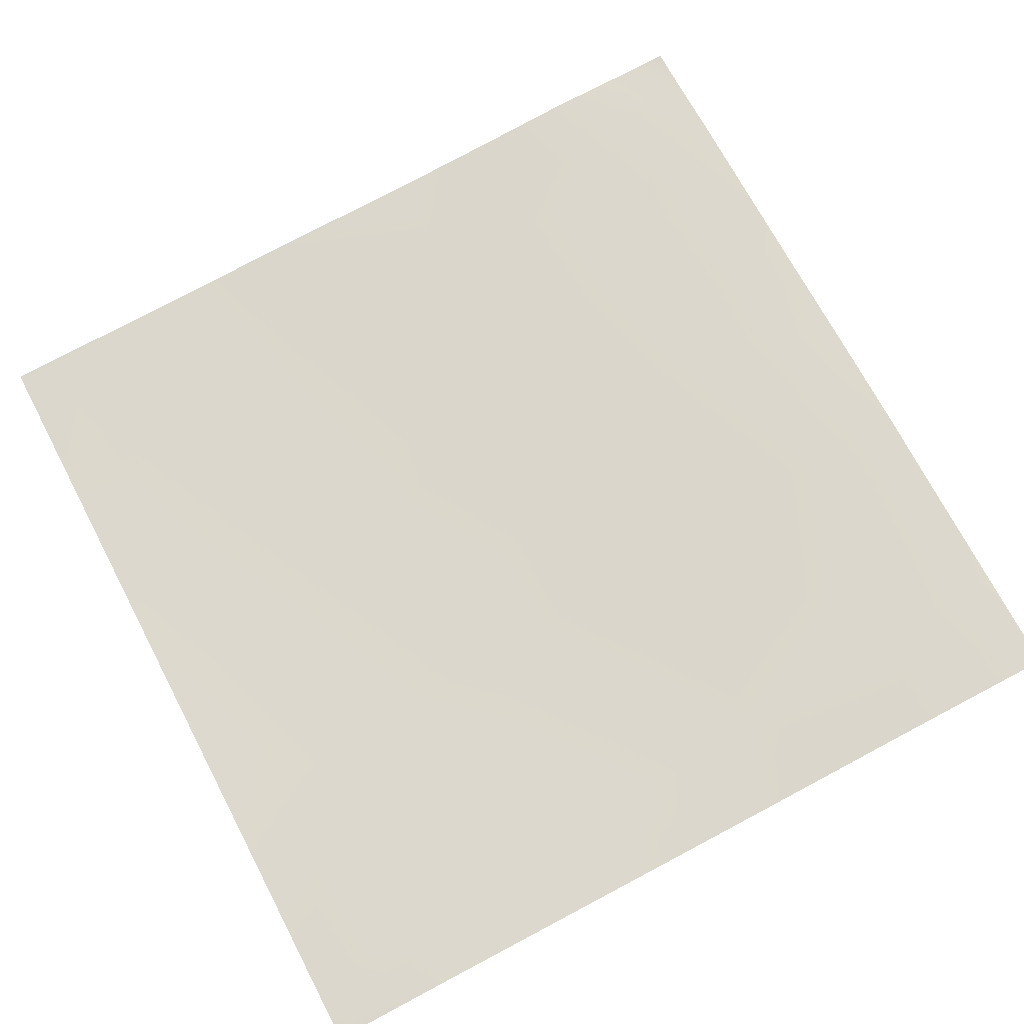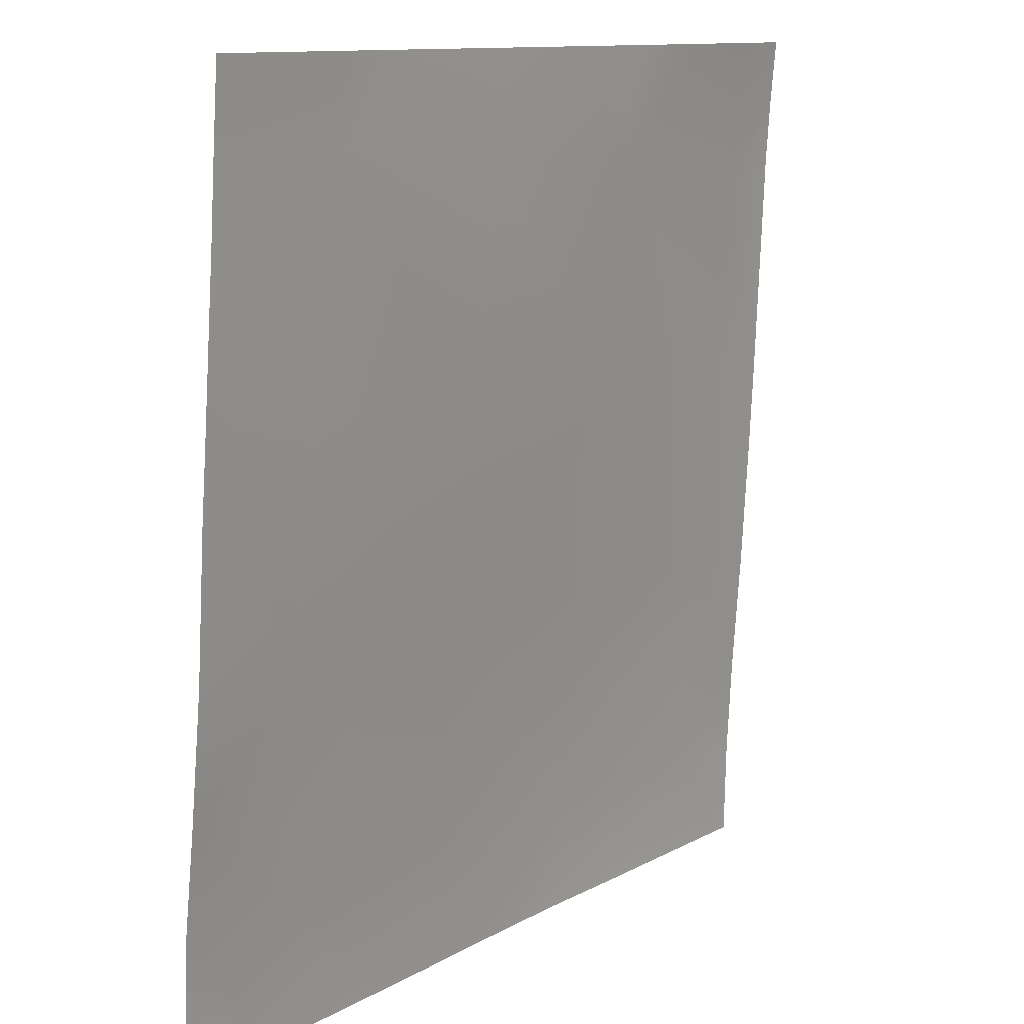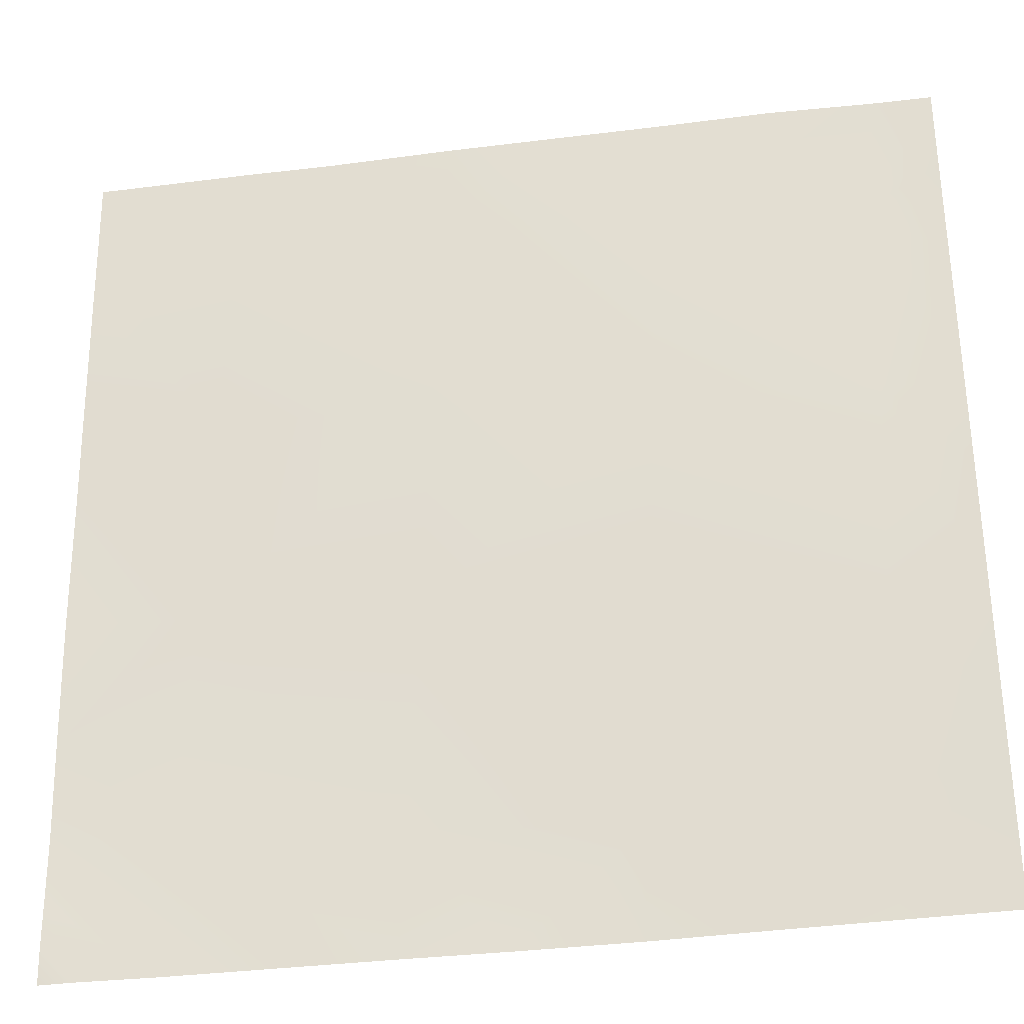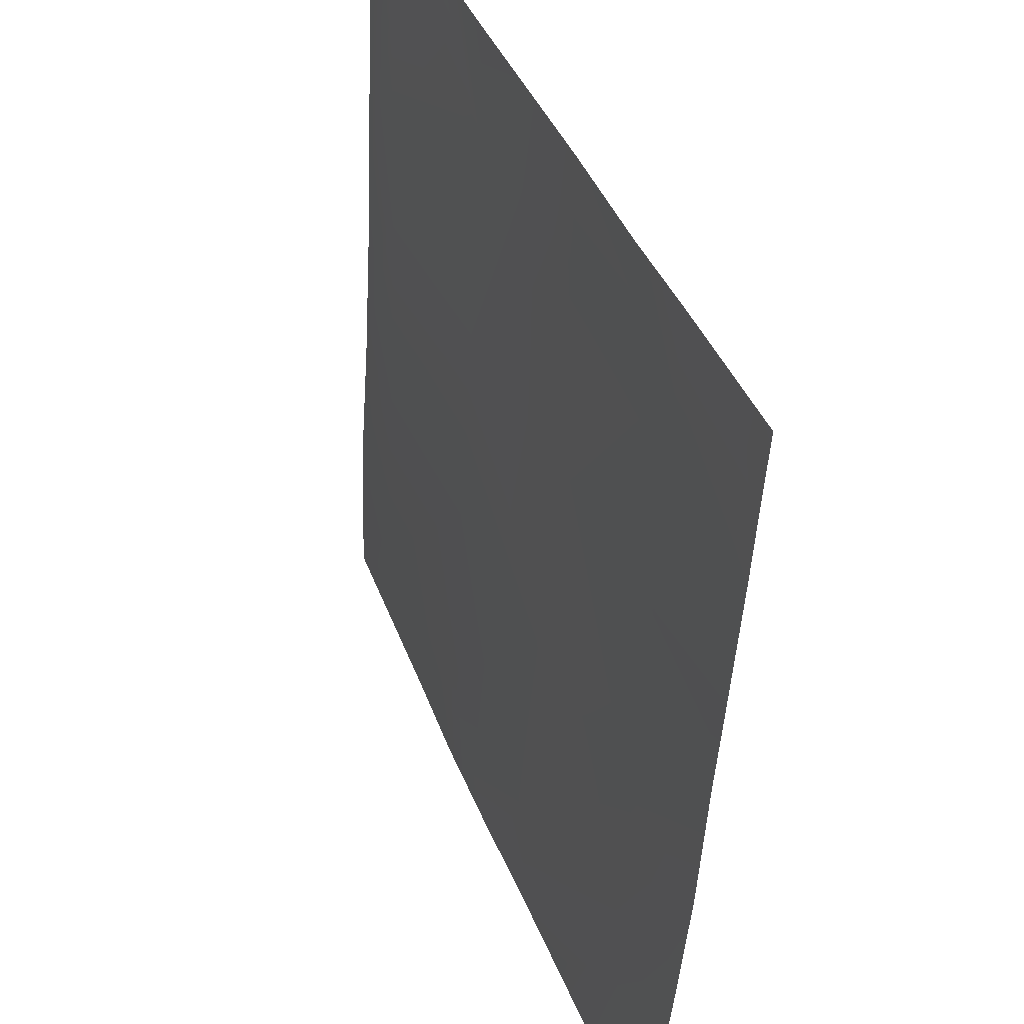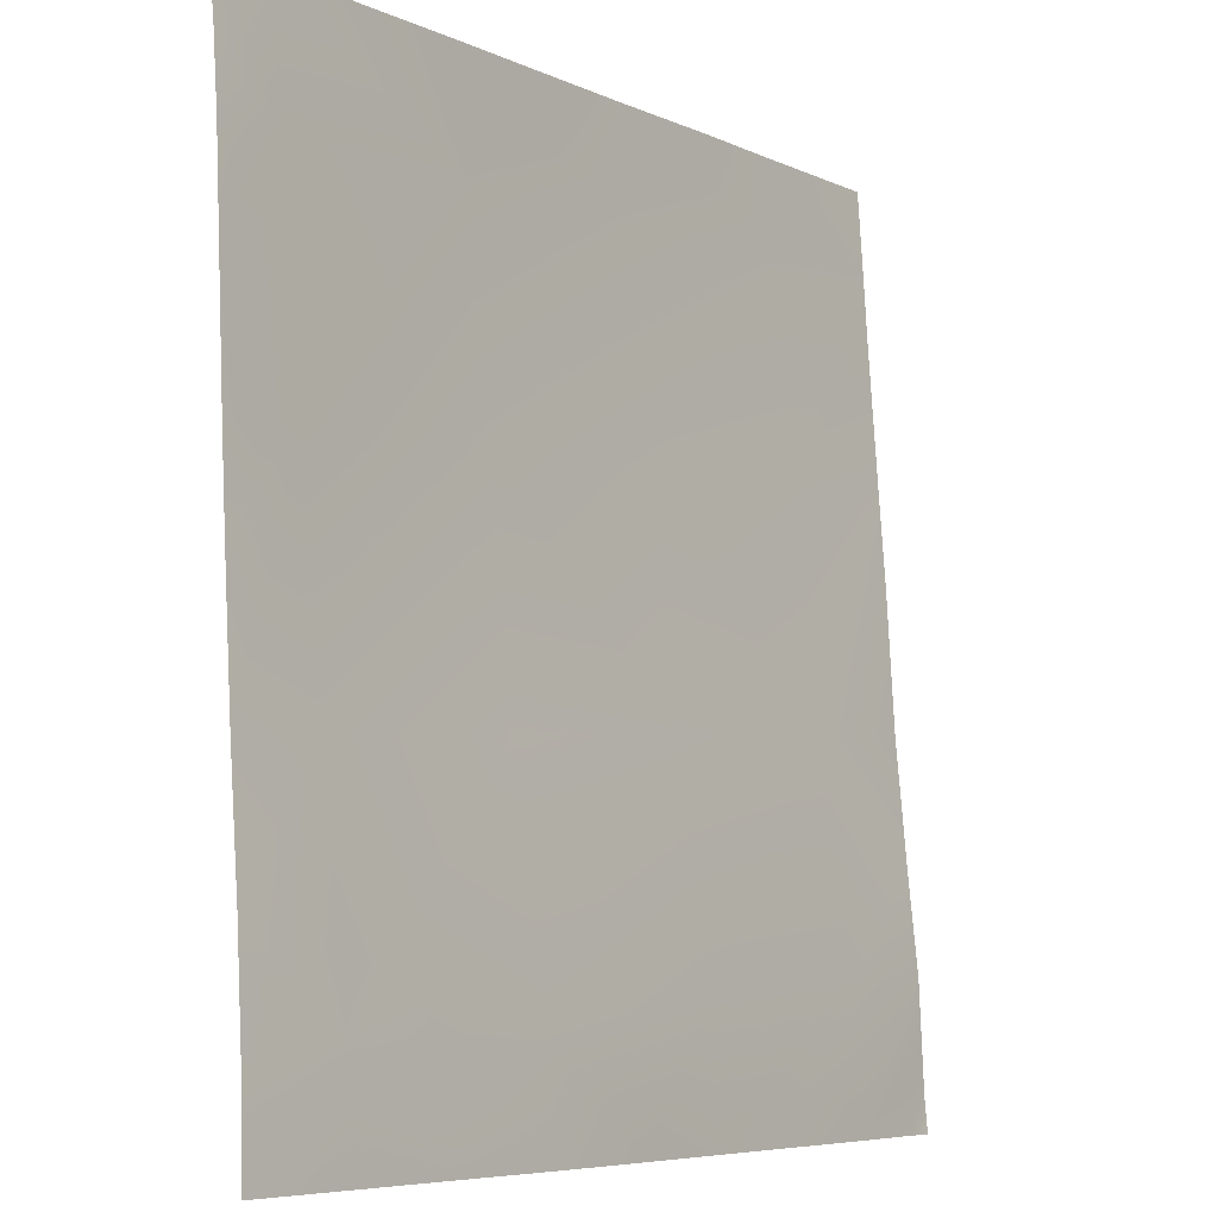
<metadata>
{"format":"obj","ext":"obj","renderer":"f3d","projection":"perspective","resolution":1024,"background":"white","views":[{"elev":69.7,"azim":62.3,"up":"+Y"},{"elev":11.3,"azim":-54.6,"up":"+Z"},{"elev":-33.4,"azim":9.6,"up":"+Z"},{"elev":42.2,"azim":-111.6,"up":"+Z"},{"elev":-6.4,"azim":126.2,"up":"+Z"}]}
</metadata>
<code>
v -45.96 6.751 -112
v -48 6.609 -109.4
v -45.83 6.644 -109.6
v -48 6.661 -110.6
v -47.44 6.731 -112
v -48 6.696 -111.4
v -48 6.751 -112
v -43.64 6.717 -112
v -48 6.425 -107.7
v -45.62 6.222 -105.6
v -41.96 6.694 -112
v -41.84 6.596 -109.8
v -40.09 6.691 -112
v -37.85 6.6 -110
v -37.96 6.656 -112
v -48 5.95 -101.4
v -48 5.752 -98.71
v -45.41 5.914 -101.6
v -48 6.063 -102.9
v -48 6.213 -105.4
v -41.63 6.218 -105.8
v -37.64 6.2 -106
v -33.87 6.458 -110.2
v -37.44 5.877 -102
v -41.42 5.851 -101.8
v -45.2 5.662 -97.59
v -41.22 5.59 -97.8
v -48 5.673 -97.45
v -37.23 5.591 -98.01
v -33.45 5.925 -102.2
v -41.12 5.517 -96
v -43.43 5.564 -96
v -45.12 5.554 -96
v -48 5.641 -96.98
v -47.66 5.572 -96
v -48 5.596 -96.31
v -33.66 6.162 -106.2
v -39.21 5.51 -96
v -37.12 5.506 -96
v -36.04 6.567 -112
v -33.96 6.491 -112
v -32.24 6.429 -112
v -32 6.38 -110.3
v -32 6.415 -111.8
v -32 6.418 -112
v -32 6.287 -108.5
v -32 6.125 -106.3
v -32 5.982 -103.8
v -32 5.905 -102.3
v -32 5.787 -99.6
v -33.24 5.747 -98.23
v -32 5.73 -98.29
v -32 5.68 -97.56
v -32 5.65 -97.11
v -33.12 5.543 -96
v -34.99 5.479 -96
v -48 5.573 -96
v -32 5.548 -96
f 1 2 3
f 1 4 2
f 4 5 6
f 4 1 5
f 7 6 5
f 1 3 8
f 3 9 10
f 3 2 9
f 11 3 12
f 11 8 3
f 13 14 15
f 16 17 18
f 19 10 20
f 12 10 21
f 20 10 9
f 14 21 22
f 21 14 12
f 14 22 23
f 22 21 24
f 13 12 14
f 13 11 12
f 21 10 25
f 25 18 26
f 18 25 10
f 25 26 27
f 28 18 17
f 28 26 18
f 24 27 29
f 27 24 25
f 24 29 30
f 26 31 27
f 26 32 31
f 21 25 24
f 28 33 26
f 28 34 33
f 34 35 33
f 34 36 35
f 37 22 24
f 16 10 19
f 16 18 10
f 3 10 12
f 38 29 27
f 38 39 29
f 40 15 14
f 23 40 14
f 23 41 40
f 41 23 42
f 43 42 23
f 43 44 42
f 44 45 42
f 43 23 46
f 30 37 24
f 47 30 48
f 47 37 30
f 37 46 23
f 37 47 46
f 48 30 49
f 50 51 52
f 51 49 30
f 51 50 49
f 52 51 53
f 53 51 54
f 29 55 51
f 29 56 55
f 51 30 29
f 37 23 22
f 31 38 27
f 32 26 33
f 57 35 36
f 58 51 55
f 58 54 51
f 56 29 39

</code>
